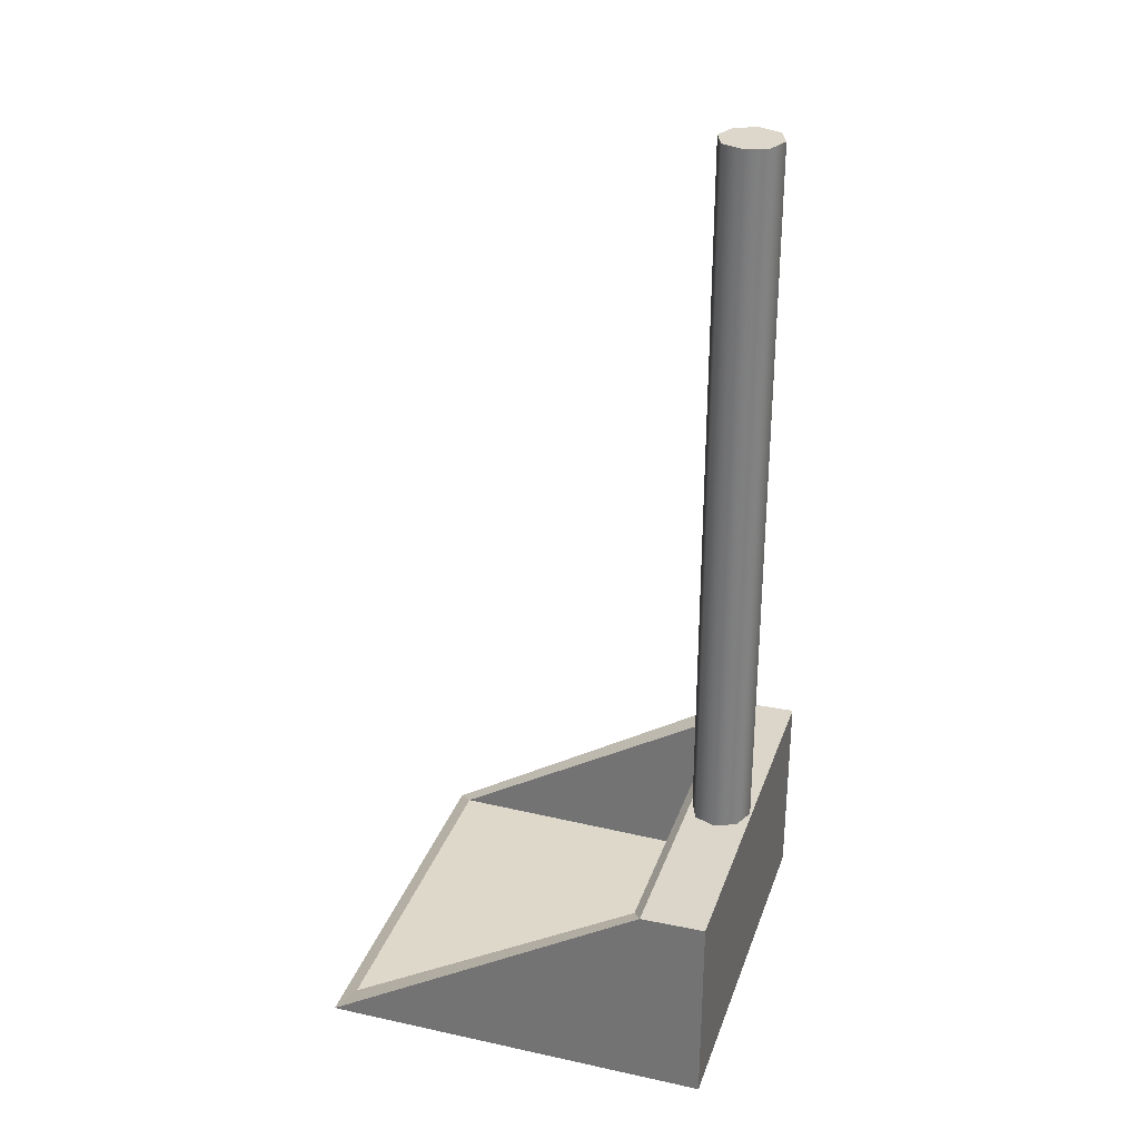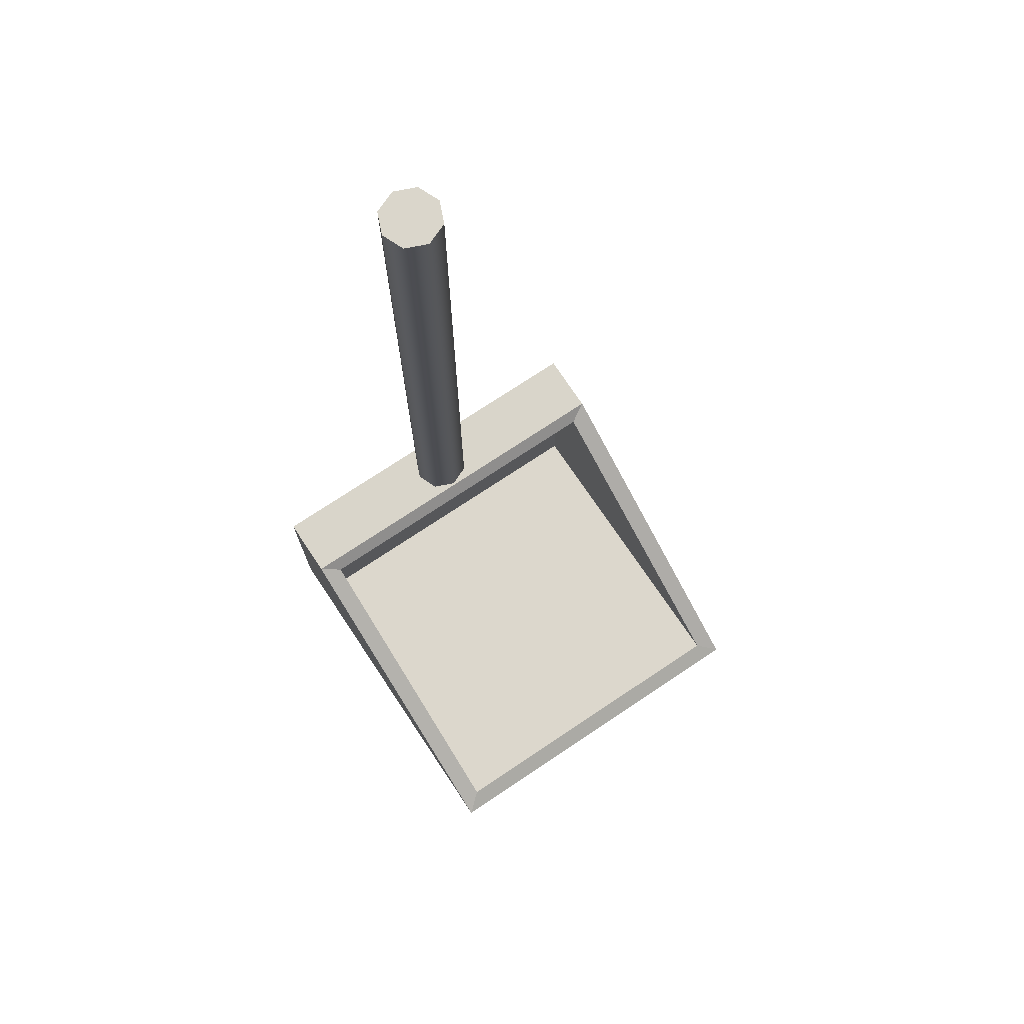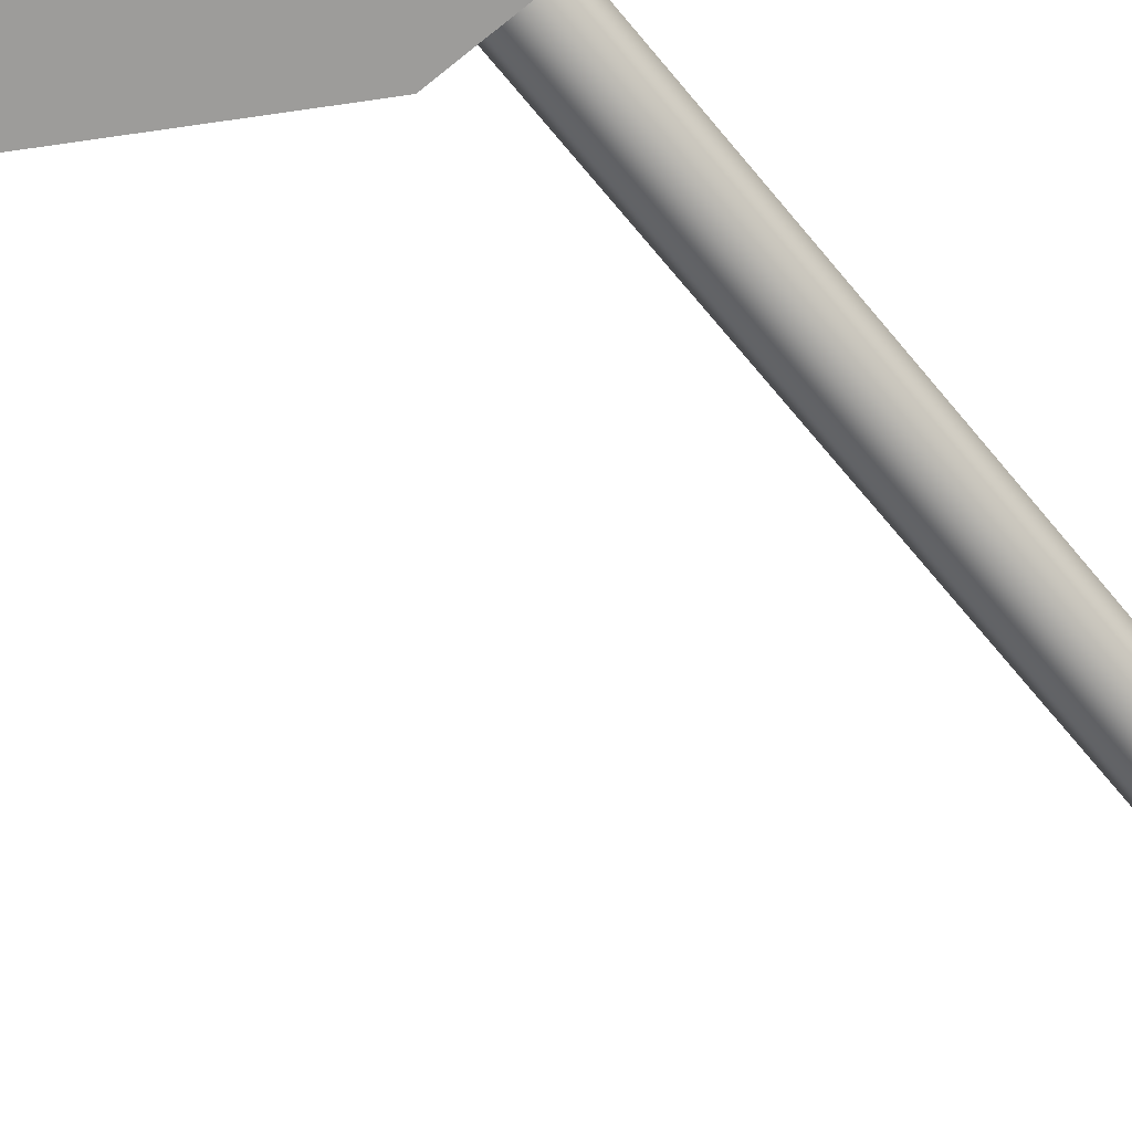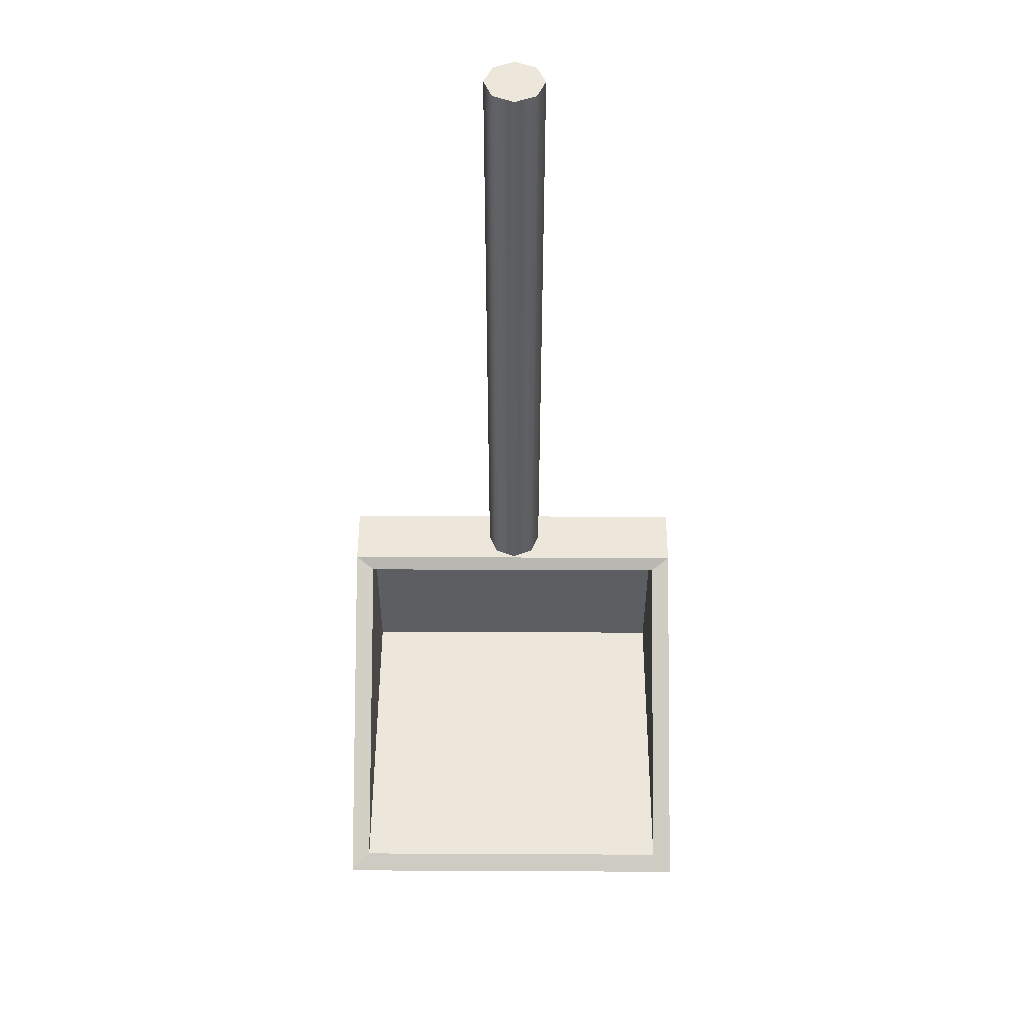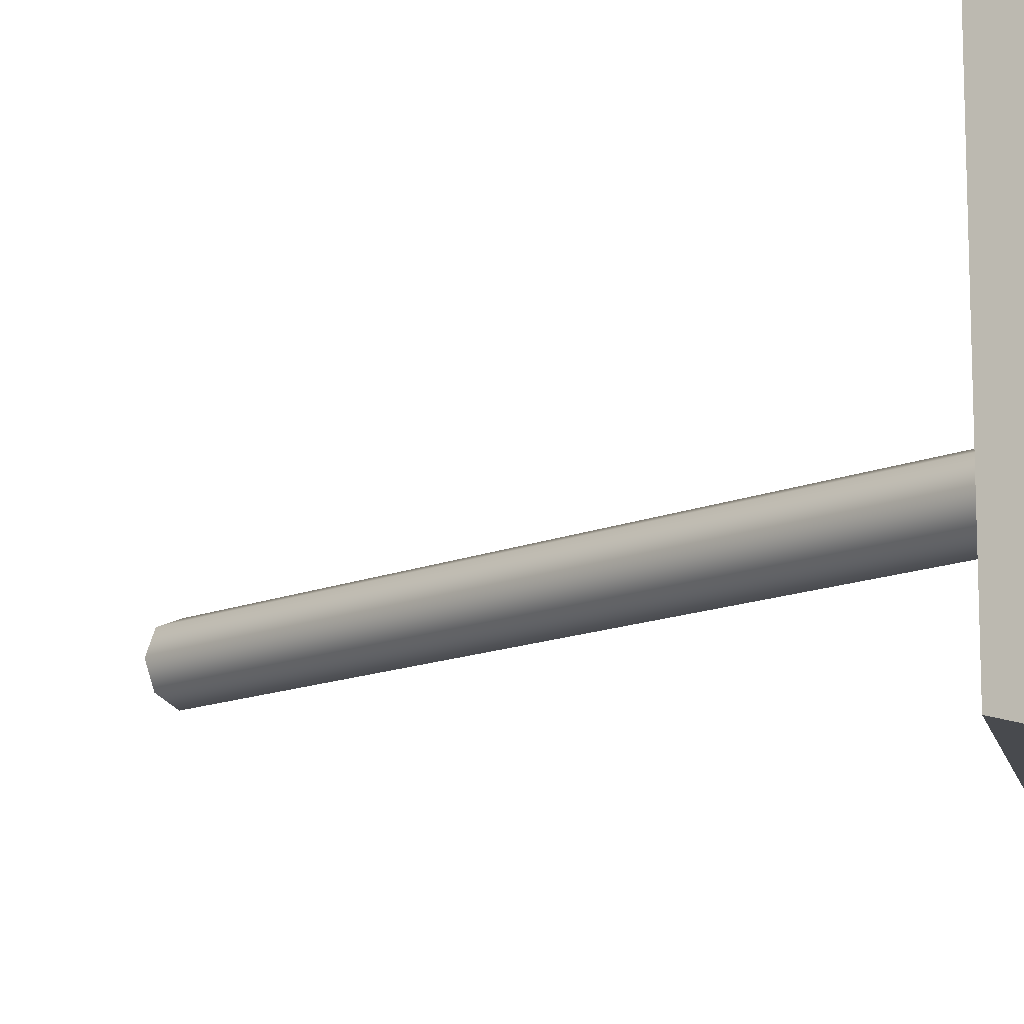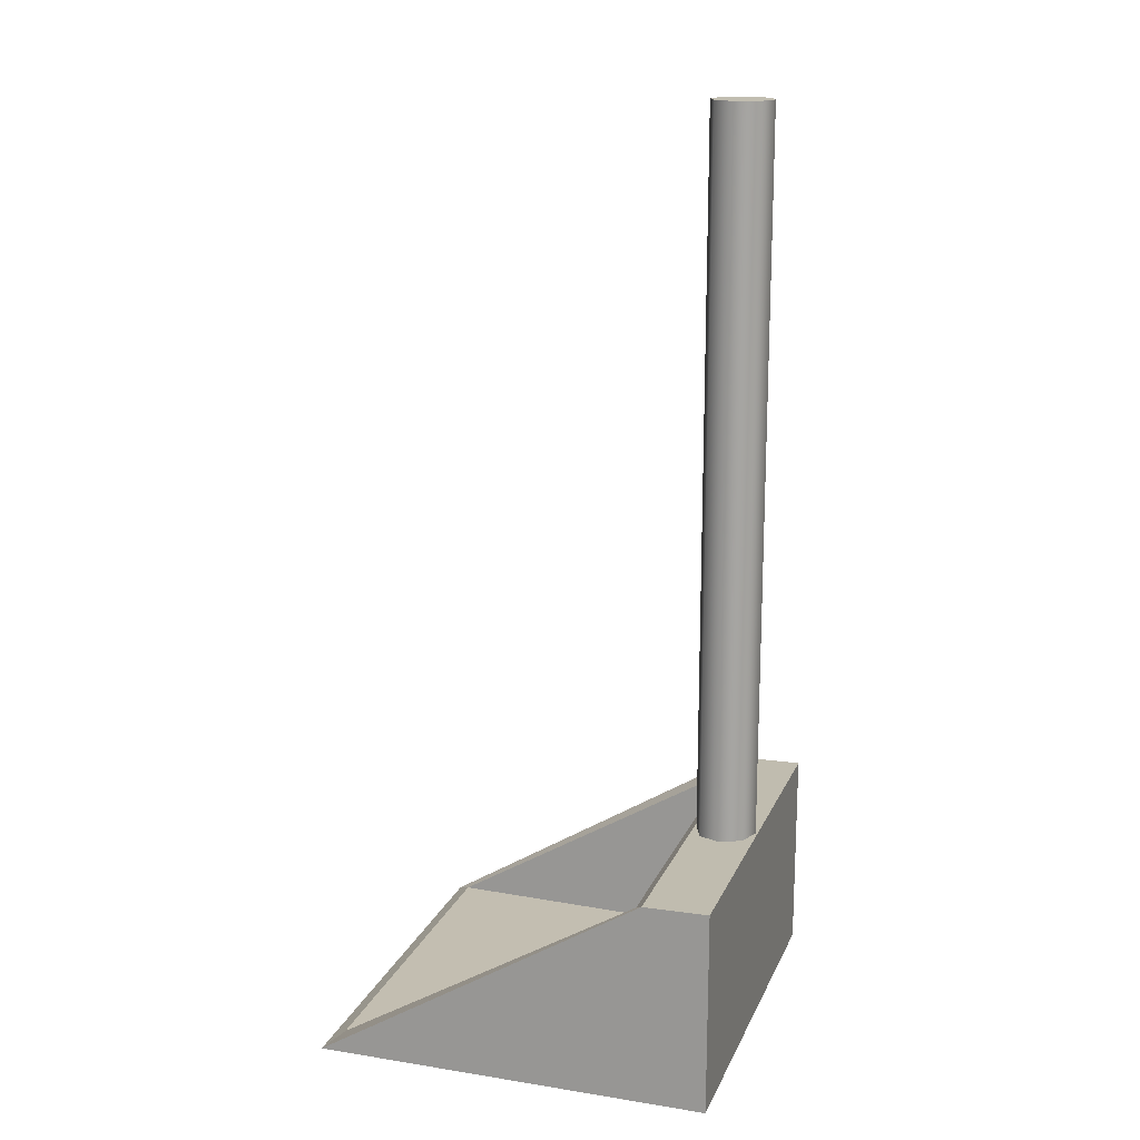
<metadata>
{"format":"obj","ext":"obj","renderer":"f3d","projection":"perspective","resolution":1024,"background":"white","views":[{"elev":30.5,"azim":17.5,"up":"+Y"},{"elev":73.7,"azim":-123.7,"up":"+Y"},{"elev":-70.3,"azim":39.9,"up":"+Z"},{"elev":51.4,"azim":-89.7,"up":"+Y"},{"elev":-13.3,"azim":-45.9,"up":"+Z"},{"elev":16.7,"azim":17.9,"up":"+Y"}]}
</metadata>
<code>
g Box001
v -0.1114 -0.1114 -0.1124
v 0.1139 -0.1114 -0.1124
v 0.114 0.005469 -0.1124
v 0.07683 0.004856 -0.1124
v -0.1114 -0.1114 0.1105
v 0.07683 0.004856 0.1105
v 0.114 0.005469 0.1105
v 0.1139 -0.1114 0.1105
v -0.1114 -0.1114 -0.1124
v -0.1114 -0.1114 0.1105
v 0.1139 -0.1114 0.1105
v 0.1139 -0.1114 -0.1124
v 0.1139 -0.1114 -0.1124
v 0.1139 -0.1114 0.1105
v 0.114 0.005469 0.1105
v 0.114 0.005469 -0.1124
v 0.114 0.005469 -0.1124
v 0.114 0.005469 0.1105
v 0.07683 0.004856 0.1105
v 0.07683 0.004856 -0.1124
v 0.07683 0.004856 -0.1124
v 0.07062 -0.001735 -0.1008
v -0.1016 -0.1048 -0.1008
v -0.1114 -0.1114 -0.1124
v -0.1114 -0.1114 0.1105
v -0.1016 -0.1048 0.09888
v 0.07062 -0.001735 0.09888
v 0.07683 0.004856 0.1105
v -0.1114 -0.1114 -0.1124
v -0.1016 -0.1048 -0.1008
v -0.1016 -0.1048 0.09888
v -0.1114 -0.1114 0.1105
v 0.07683 0.004856 0.1105
v 0.07062 -0.001735 0.09888
v 0.07062 -0.001735 -0.1008
v 0.07683 0.004856 -0.1124
v 0.07062 -0.001735 -0.1008
v 0.09093 -0.005482 -0.1008
v 0.09097 -0.1086 -0.1008
v -0.1016 -0.1048 -0.1008
v -0.1016 -0.1048 0.09888
v 0.09097 -0.1086 0.09888
v 0.09093 -0.005482 0.09888
v 0.07062 -0.001735 0.09888
v -0.1016 -0.1048 -0.1008
v 0.09097 -0.1086 -0.1008
v 0.09097 -0.1086 0.09888
v -0.1016 -0.1048 0.09888
v 0.07062 -0.001735 0.09888
v 0.09093 -0.005482 0.09888
v 0.09093 -0.005482 -0.1008
v 0.07062 -0.001735 -0.1008
v 0.09097 -0.1086 -0.1008
v 0.09093 -0.005482 -0.1008
v 0.09093 -0.005482 0.09888
v 0.09097 -0.1086 0.09888
v 0.08312 0.4149 -0.01233
v 0.09545 0.4149 -0.01744
v 0.1078 0.4149 -0.01233
v 0.07801 0.4149 -4.086e-08
v 0.1129 0.4149 -3.934e-08
v 0.08312 0.4149 0.01233
v 0.1078 0.4149 0.01233
v 0.09545 0.4149 0.01744
v 0.08312 0.4149 0.01233
v 0.07801 0.002697 4.575e-08
v 0.07801 0.4149 -4.086e-08
v 0.08312 0.002697 0.01233
v 0.09545 0.4149 0.01744
v 0.09545 0.002697 0.01744
v 0.1078 0.4149 0.01233
v 0.1078 0.002697 0.01233
v 0.1129 0.4149 -3.934e-08
v 0.1129 0.002697 4.729e-08
v 0.1078 0.4149 -0.01233
v 0.1078 0.002697 -0.01233
v 0.09545 0.4149 -0.01744
v 0.09545 0.002697 -0.01744
v 0.08312 0.4149 -0.01233
v 0.08312 0.002697 -0.01233
v 0.07801 0.4149 -4.086e-08
v 0.07801 0.002697 4.575e-08
g Box001_0
f 3 2 1
f 4 3 1
f 7 6 5
f 8 7 5
f 11 10 9
f 12 11 9
f 15 14 13
f 16 15 13
f 19 18 17
f 20 19 17
f 23 22 21
f 24 23 21
f 27 26 25
f 28 27 25
f 31 30 29
f 32 31 29
f 35 34 33
f 36 35 33
f 39 38 37
f 40 39 37
f 43 42 41
f 44 43 41
f 47 46 45
f 48 47 45
f 51 50 49
f 52 51 49
f 55 54 53
f 56 55 53
f 59 58 57
f 57 60 59
f 60 61 59
f 60 62 61
f 62 63 61
f 62 64 63
f 67 66 65
f 66 68 65
f 65 68 69
f 68 70 69
f 69 70 71
f 70 72 71
f 71 72 73
f 72 74 73
f 73 74 75
f 74 76 75
f 75 76 77
f 76 78 77
f 77 78 79
f 78 80 79
f 79 80 81
f 80 82 81

</code>
